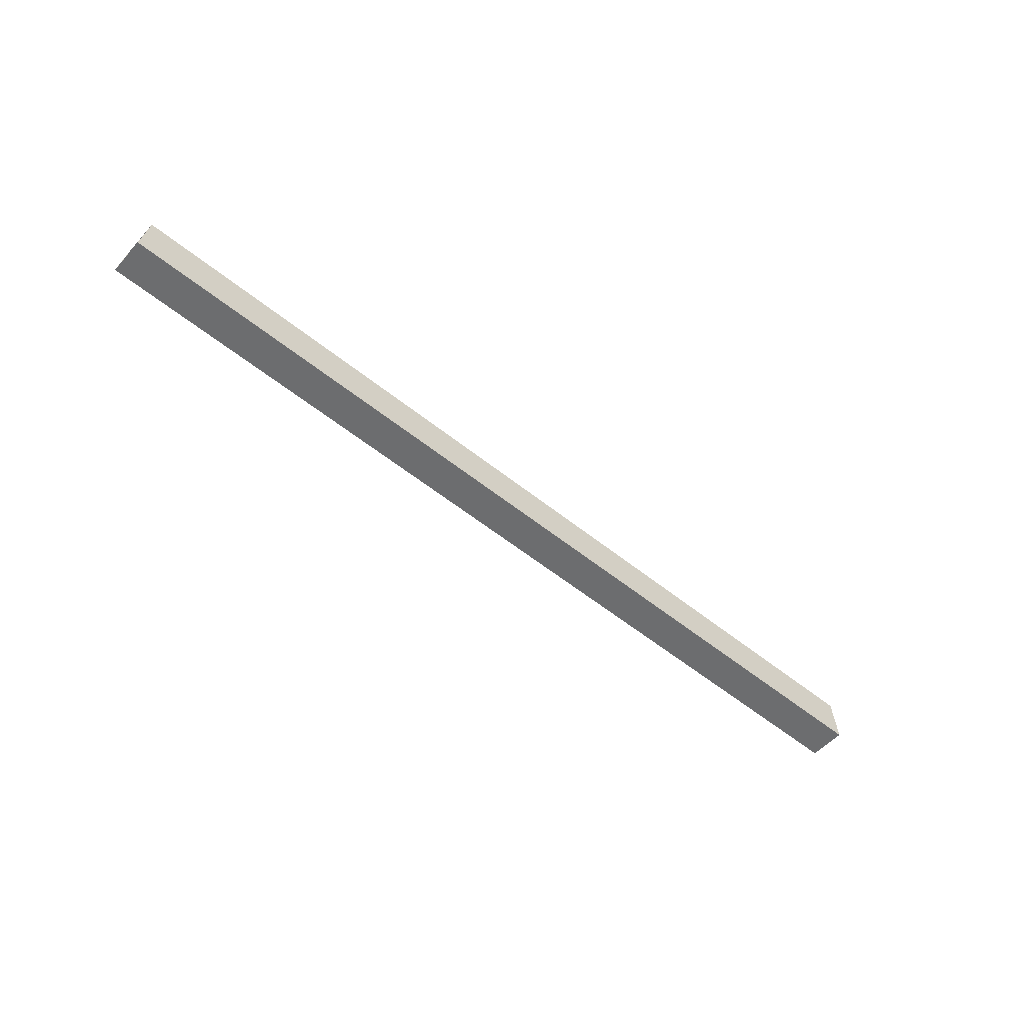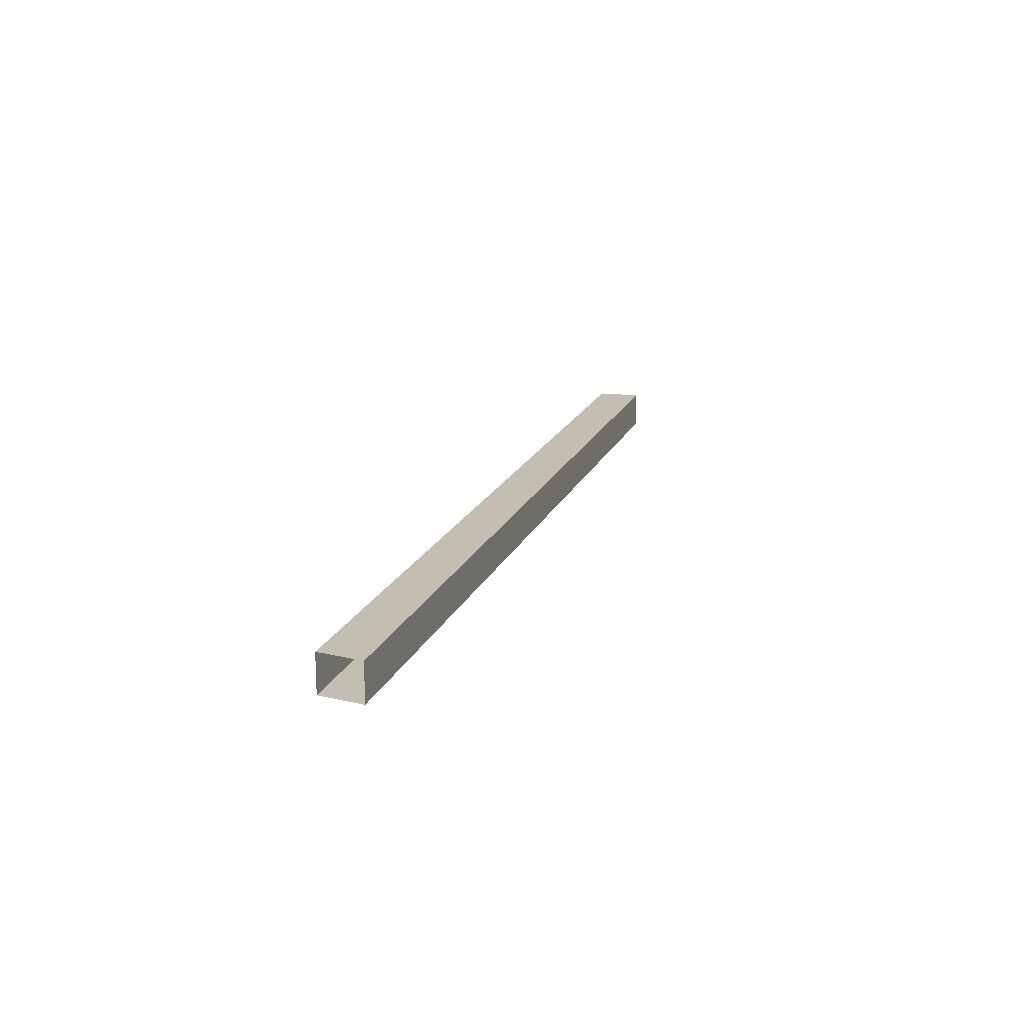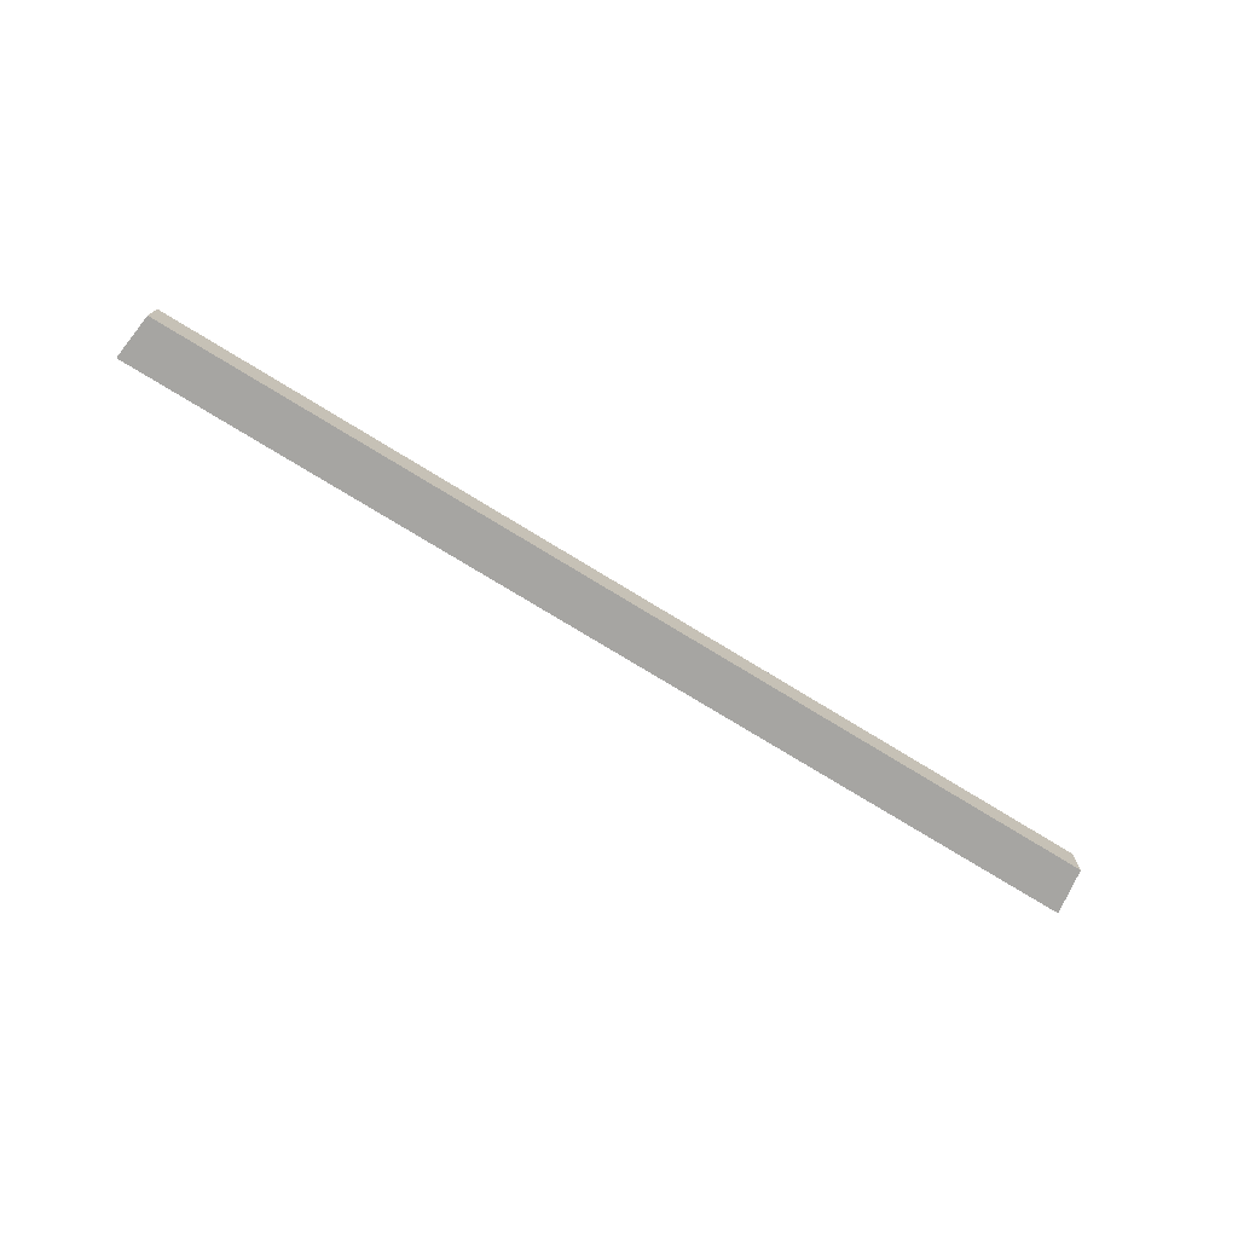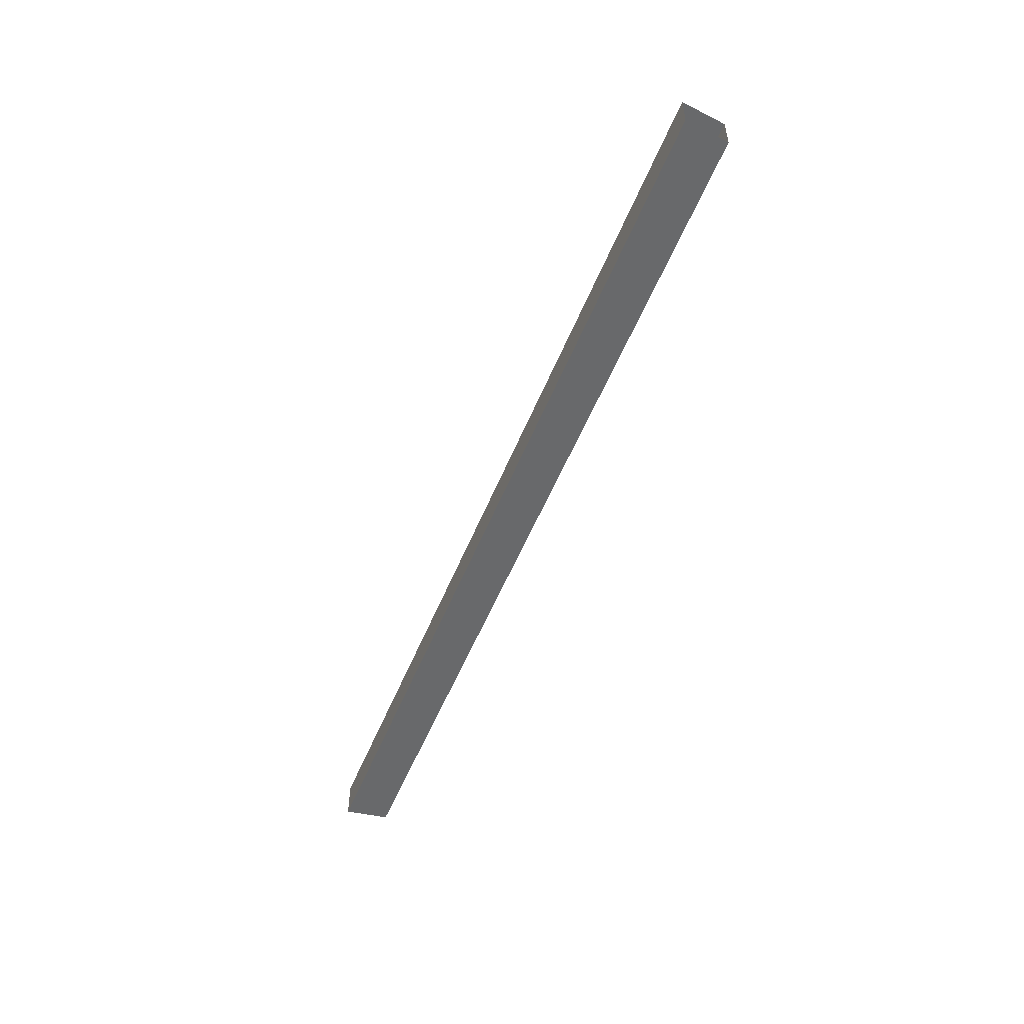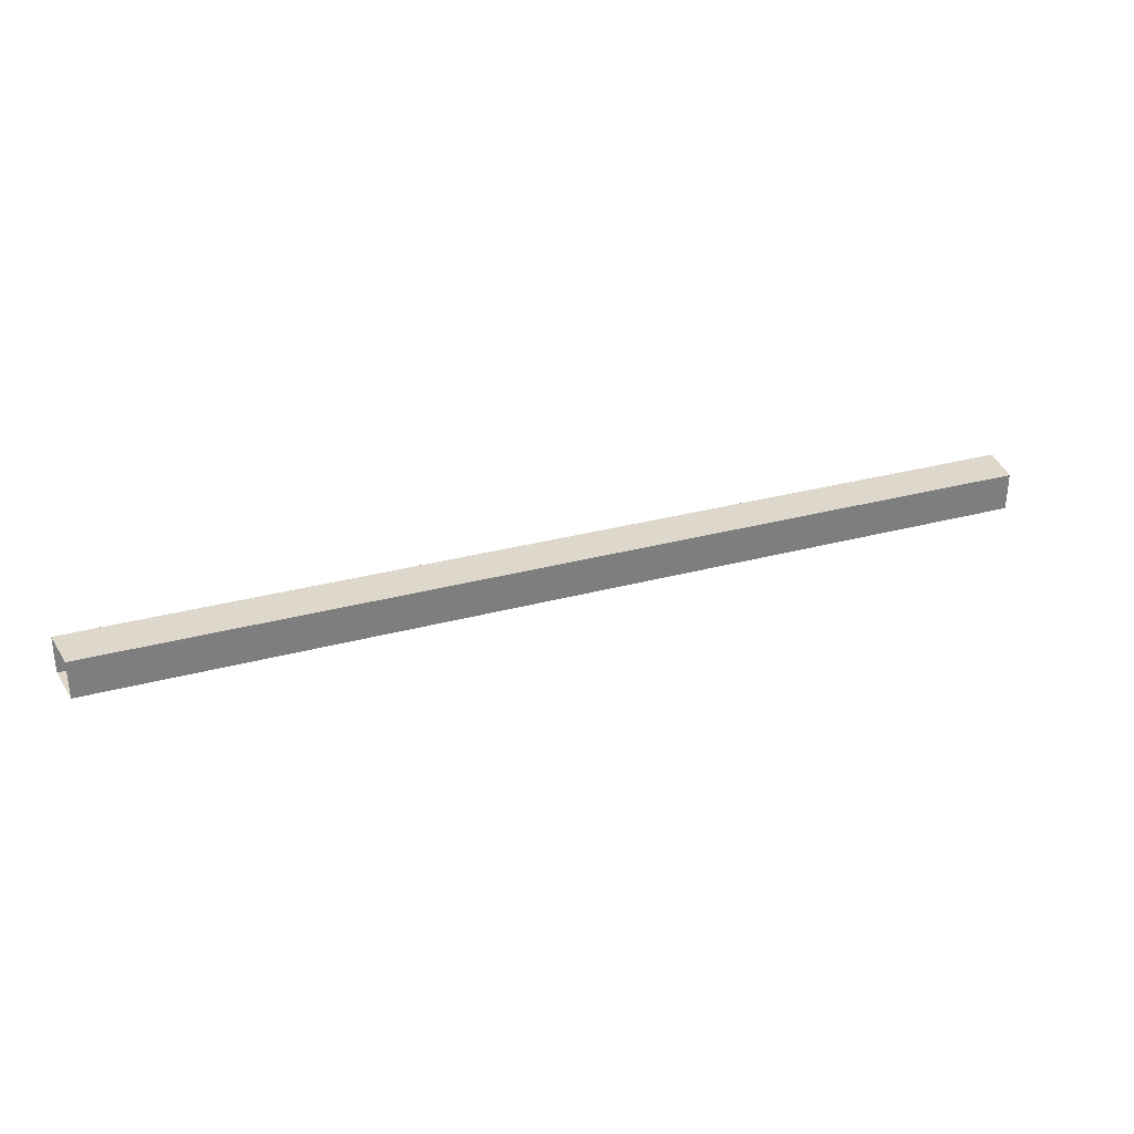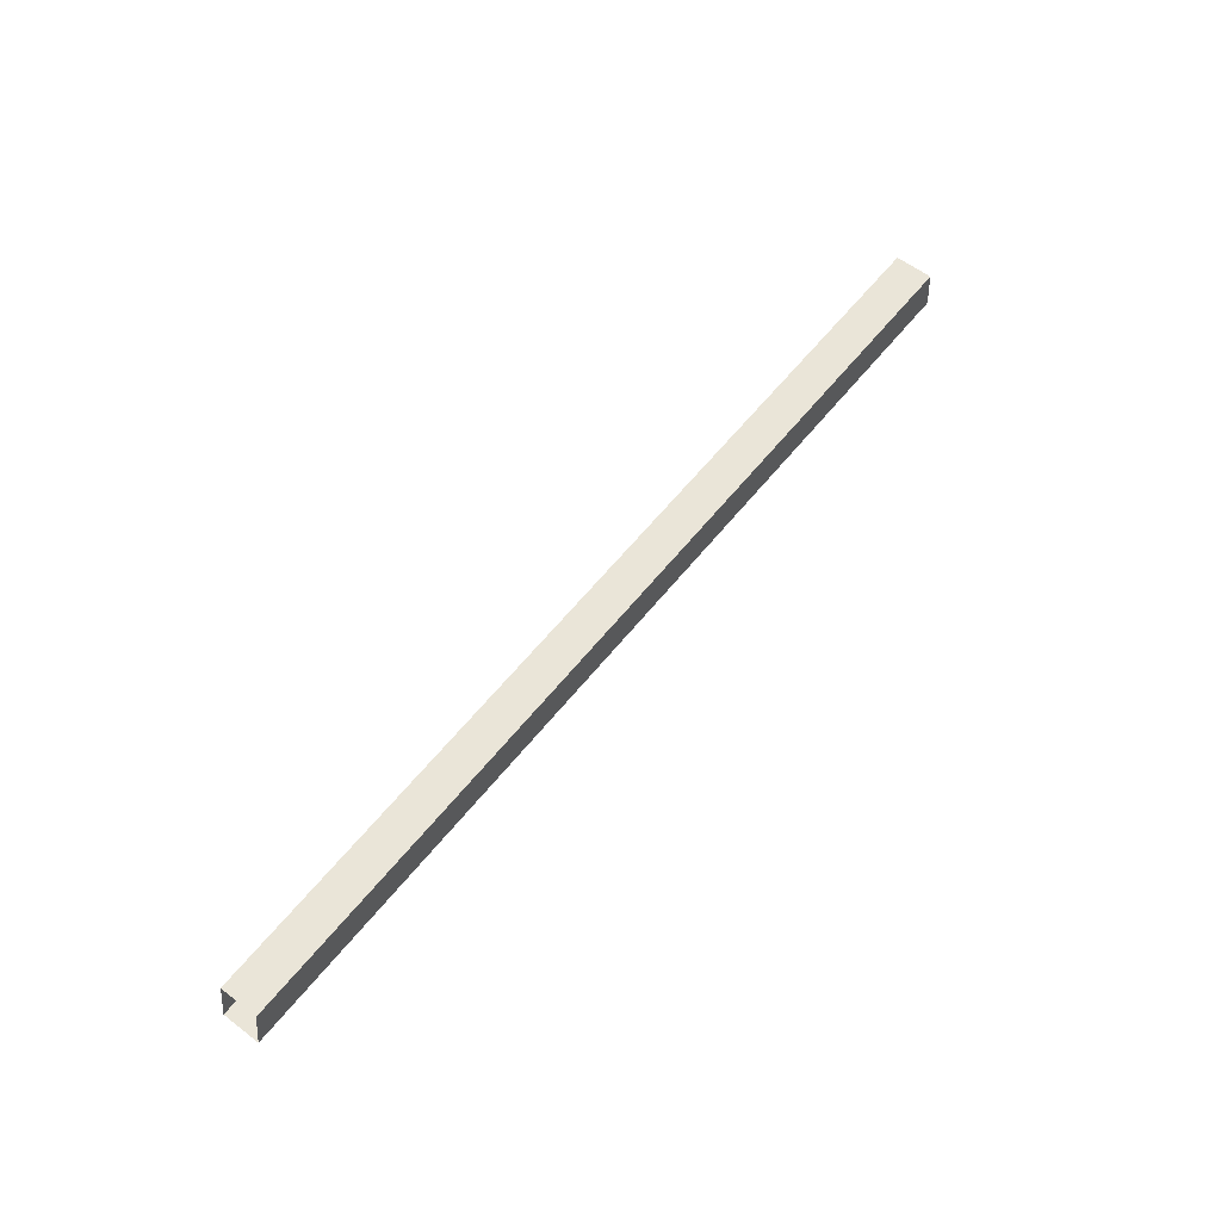
<metadata>
{"format":"obj","ext":"obj","renderer":"f3d","projection":"perspective","resolution":1024,"background":"white","views":[{"elev":-53.9,"azim":-40.9,"up":"+Y"},{"elev":17.2,"azim":-73.0,"up":"+Z"},{"elev":-73.6,"azim":148.3,"up":"+Z"},{"elev":-52.6,"azim":68.5,"up":"+Z"},{"elev":31.2,"azim":159.0,"up":"+Z"},{"elev":59.3,"azim":-51.8,"up":"+Y"}]}
</metadata>
<code>
o model.004_model.21923
v 0.6087 0.398 0.3055
v -0.6047 0.398 0.3546
v -0.6047 0.398 0.3055
v 0.6087 0.398 0.3546
v -0.6048 0.3975 0.3055
v 0.6156 0.3401 0.3055
v -0.6135 0.3401 0.3055
v -0.6135 0.3401 0.3055
v 0.6156 0.3401 0.3055
v -0.6048 0.3975 0.3055
v -0.605 0.3961 0.3546
v 0.6157 0.3401 0.3546
v -0.6135 0.3401 0.3546
v -0.6135 0.3401 0.3546
v 0.6157 0.3401 0.3533
v 0.6157 0.3401 0.3546
v 0.6155 0.3416 0.3546
v -0.605 0.3961 0.3546
v -0.6047 0.398 0.3055
v 0.6087 0.398 0.3055
v -0.6135 0.3401 0.3055
v -0.6135 0.3401 0.3056
v 0.6157 0.3401 0.3533
v -0.6135 0.3401 0.3546
v 0.6157 0.3401 0.3546
v 0.6155 0.3416 0.3546
v -0.6047 0.398 0.3546
v -0.6135 0.3401 0.3056
v -0.6135 0.3401 0.3055
v 0.6156 0.3401 0.3055
v 0.6157 0.3401 0.3546
v 0.6087 0.398 0.3546
v 0.6156 0.3413 0.3055
v 0.6156 0.3413 0.3055
v 0.6157 0.3401 0.3057
v 0.6156 0.3401 0.3055
v 0.6157 0.3401 0.3057
v -0.6135 0.3401 0.3546
f 1 2 3
f 1 4 2
f 5 6 7
f 8 9 10
f 11 12 13
f 14 15 16
f 17 2 18
f 19 10 9
f 5 3 20
f 21 22 23
f 23 24 25
f 26 27 4
f 28 29 30
f 18 31 17
f 11 26 12
f 14 28 15
f 17 32 2
f 33 1 9
f 1 19 9
f 34 6 20
f 6 5 20
f 35 36 23
f 36 21 23
f 23 22 24
f 26 11 27
f 37 15 30
f 15 28 30
f 18 38 31

</code>
